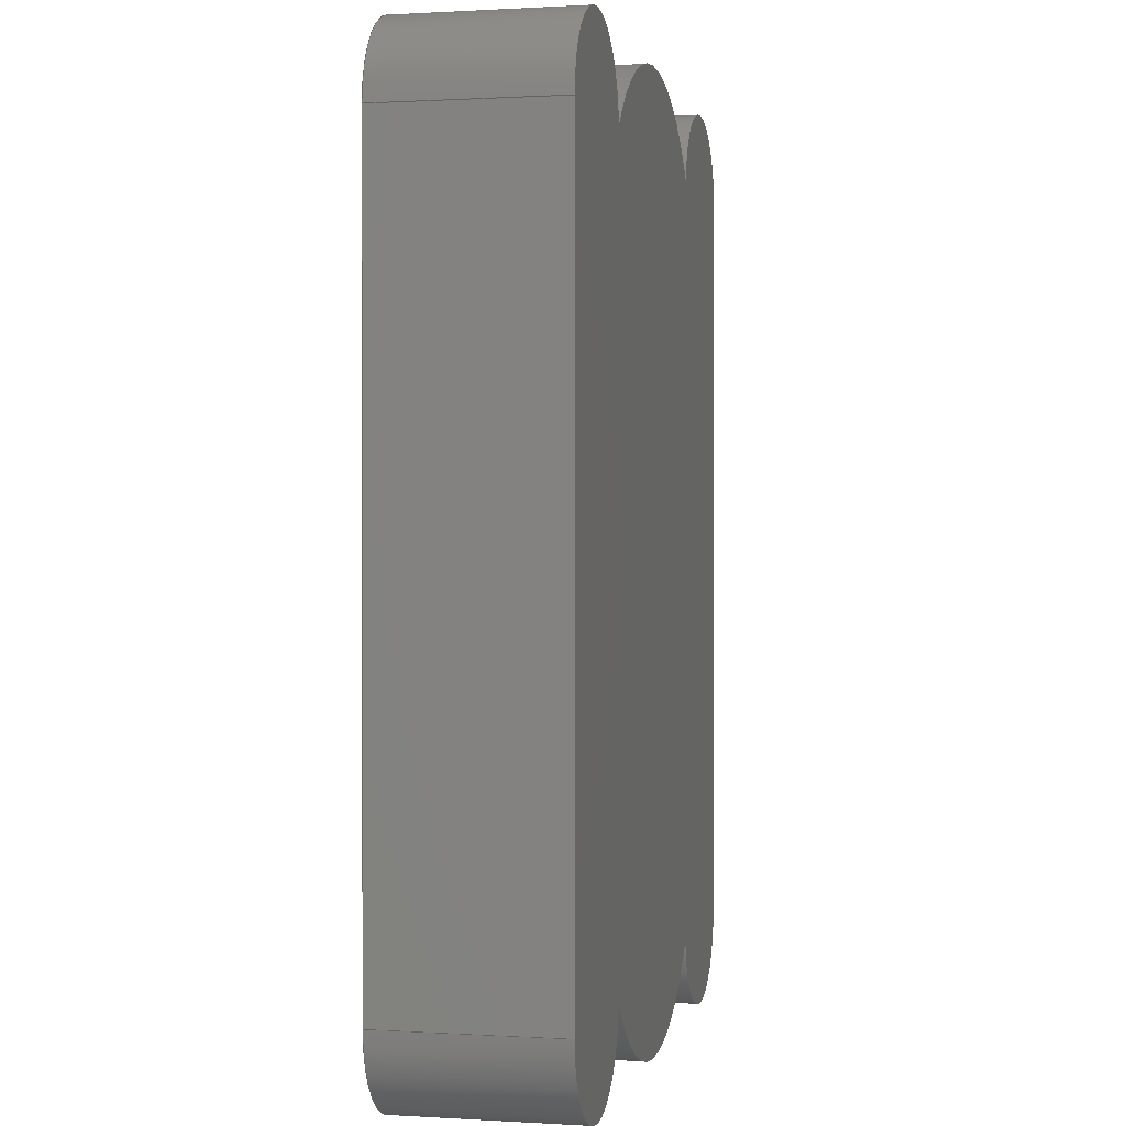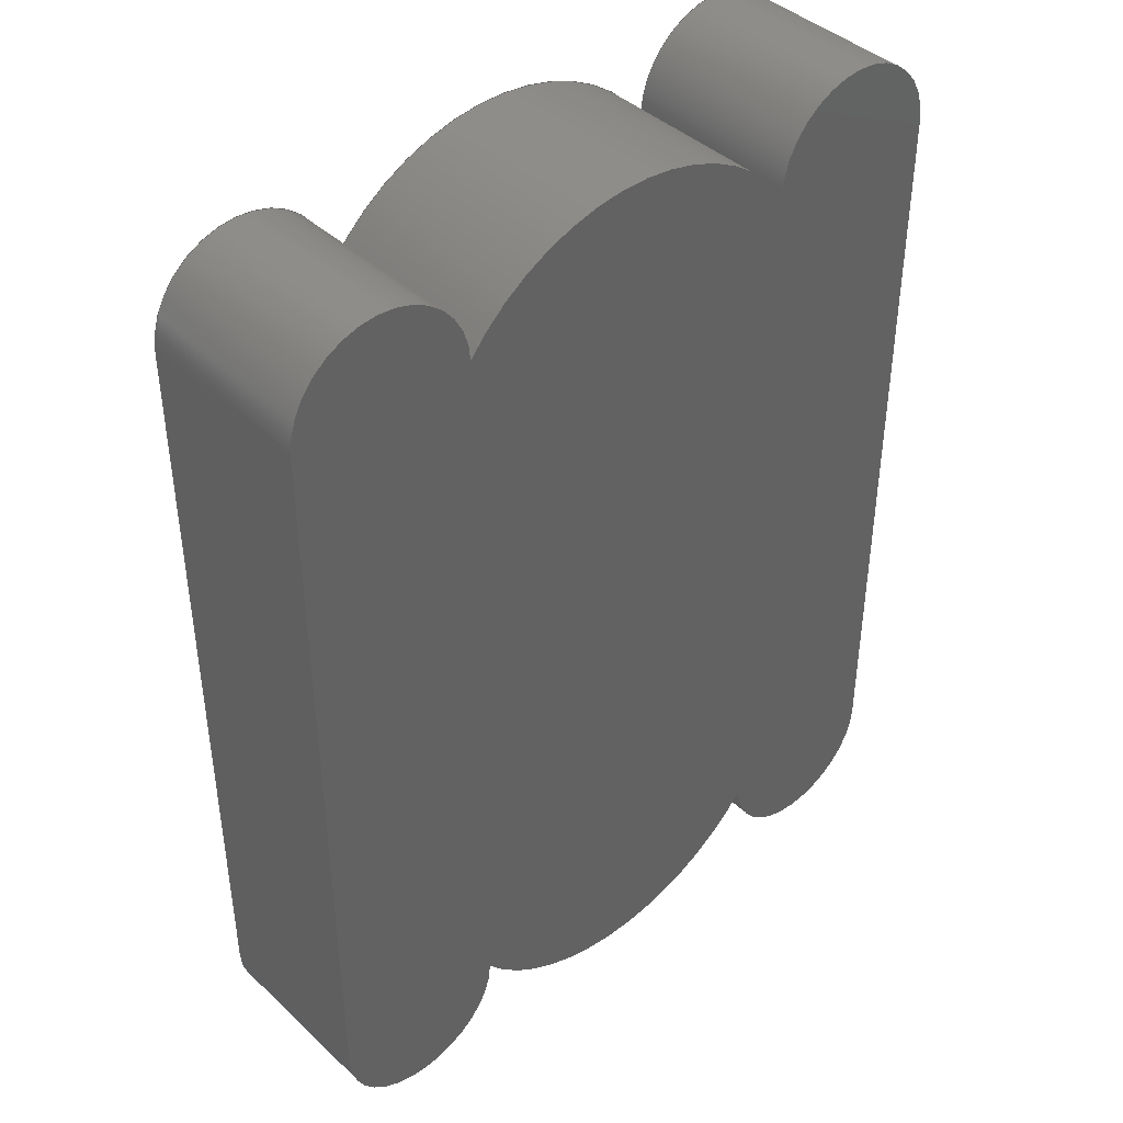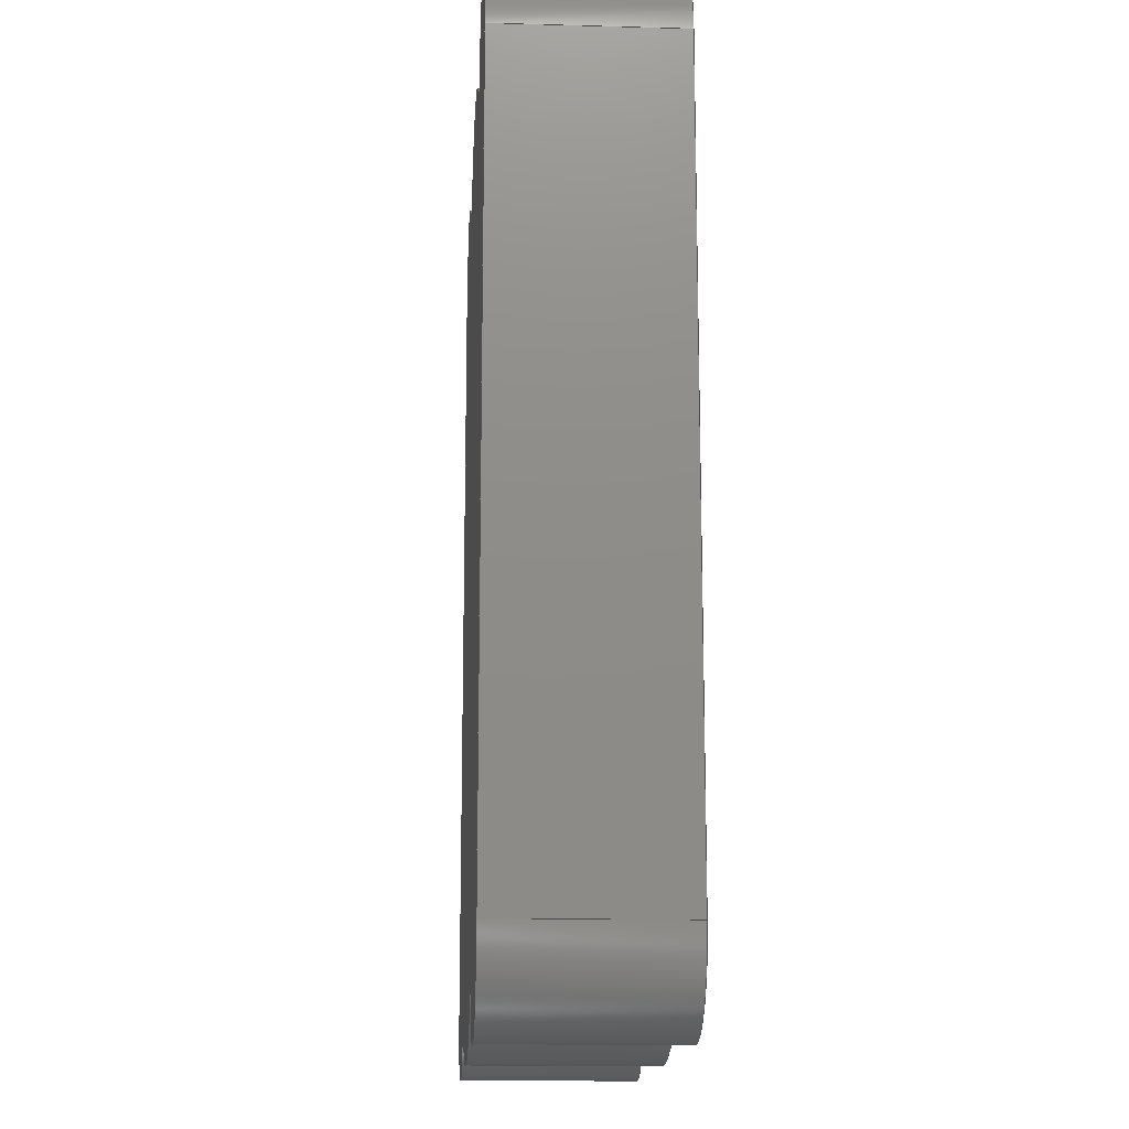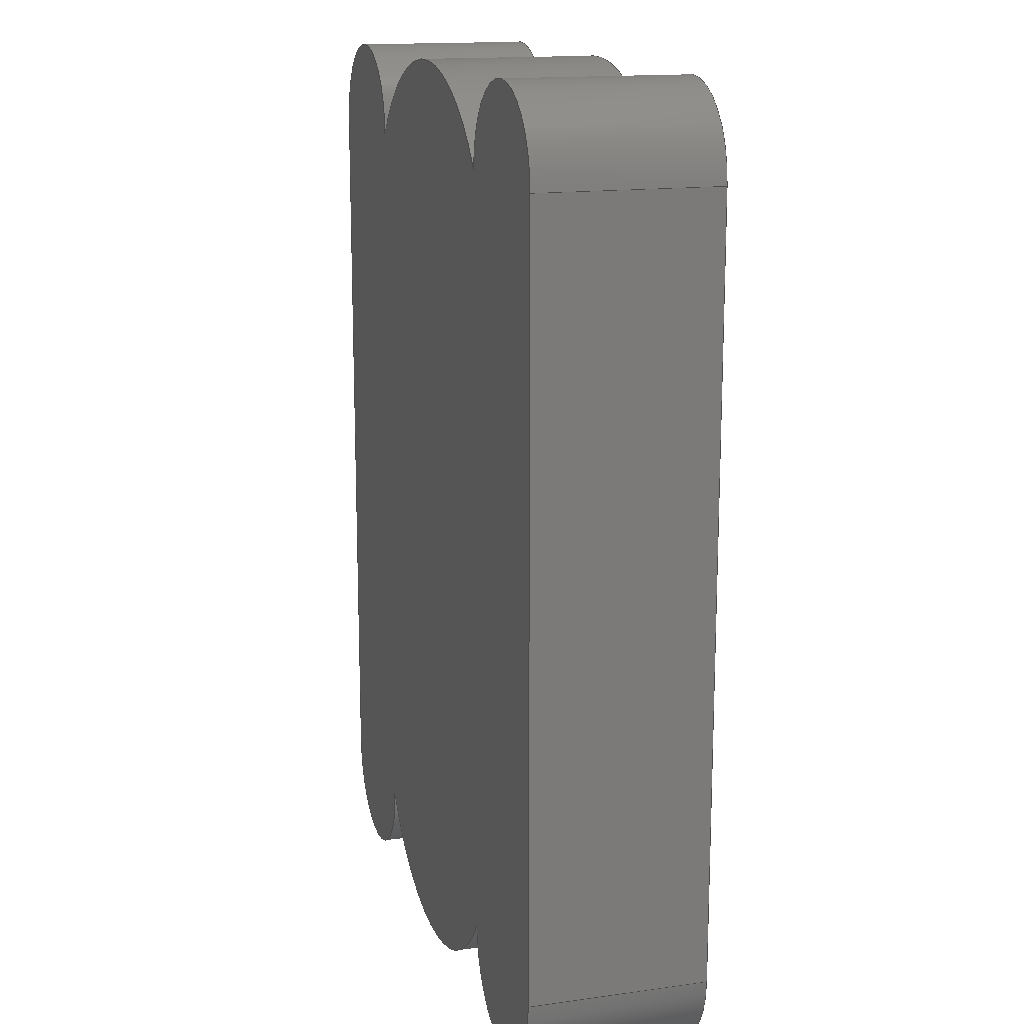
<metadata>
{"format":"step","ext":"step","renderer":"f3d","projection":"perspective","resolution":1024,"background":"white","views":[{"elev":0.6,"azim":-77.5,"up":"+Y"},{"elev":41.9,"azim":-42.1,"up":"+Y"},{"elev":-15.0,"azim":86.6,"up":"+Y"},{"elev":15.3,"azim":-106.4,"up":"+Y"}]}
</metadata>
<code>
ISO-10303-21;
DATA;
#1=MECHANICAL_DESIGN_GEOMETRIC_PRESENTATION_REPRESENTATION('',(#4),#318);
#2=SHAPE_REPRESENTATION_RELATIONSHIP('SRR','None',#325,#3);
#3=ADVANCED_BREP_SHAPE_REPRESENTATION('',(#5),#317);
#4=STYLED_ITEM('',(#334),#5);
#5=MANIFOLD_SOLID_BREP('Body2',#170);
#6=CYLINDRICAL_SURFACE('',#192,1);
#7=CYLINDRICAL_SURFACE('',#194,2.492);
#8=CYLINDRICAL_SURFACE('',#196,1);
#9=CYLINDRICAL_SURFACE('',#199,1);
#10=CYLINDRICAL_SURFACE('',#201,2.5);
#11=CYLINDRICAL_SURFACE('',#203,1);
#12=FACE_OUTER_BOUND('',#22,.T.);
#13=FACE_OUTER_BOUND('',#23,.T.);
#14=FACE_OUTER_BOUND('',#24,.T.);
#15=FACE_OUTER_BOUND('',#25,.T.);
#16=FACE_OUTER_BOUND('',#26,.T.);
#17=FACE_OUTER_BOUND('',#27,.T.);
#18=FACE_OUTER_BOUND('',#28,.T.);
#19=FACE_OUTER_BOUND('',#29,.T.);
#20=FACE_OUTER_BOUND('',#30,.T.);
#21=FACE_OUTER_BOUND('',#31,.T.);
#22=EDGE_LOOP('',(#108,#109,#110,#111,#112,#113,#114,#115));
#23=EDGE_LOOP('',(#116,#117,#118,#119));
#24=EDGE_LOOP('',(#120,#121,#122,#123));
#25=EDGE_LOOP('',(#124,#125,#126,#127));
#26=EDGE_LOOP('',(#128,#129,#130,#131));
#27=EDGE_LOOP('',(#132,#133,#134,#135));
#28=EDGE_LOOP('',(#136,#137,#138,#139));
#29=EDGE_LOOP('',(#140,#141,#142,#143));
#30=EDGE_LOOP('',(#144,#145,#146,#147));
#31=EDGE_LOOP('',(#148,#149,#150,#151,#152,#153,#154,#155));
#32=LINE('',#270,#44);
#33=LINE('',#278,#45);
#34=LINE('',#284,#46);
#35=LINE('',#286,#47);
#36=LINE('',#287,#48);
#37=LINE('',#291,#49);
#38=LINE('',#295,#50);
#39=LINE('',#299,#51);
#40=LINE('',#302,#52);
#41=LINE('',#303,#53);
#42=LINE('',#307,#54);
#43=LINE('',#311,#55);
#44=VECTOR('',#212,1);
#45=VECTOR('',#219,1);
#46=VECTOR('',#226,1);
#47=VECTOR('',#227,1);
#48=VECTOR('',#228,1);
#49=VECTOR('',#233,1);
#50=VECTOR('',#238,1);
#51=VECTOR('',#243,1);
#52=VECTOR('',#246,1);
#53=VECTOR('',#247,1);
#54=VECTOR('',#252,1);
#55=VECTOR('',#257,1);
#56=CIRCLE('',#185,1);
#57=CIRCLE('',#186,1);
#58=CIRCLE('',#187,2.492);
#59=CIRCLE('',#188,1);
#60=CIRCLE('',#189,1);
#61=CIRCLE('',#190,2.5);
#62=CIRCLE('',#193,1);
#63=CIRCLE('',#195,2.492);
#64=CIRCLE('',#197,1);
#65=CIRCLE('',#200,1);
#66=CIRCLE('',#202,2.5);
#67=CIRCLE('',#204,1);
#68=VERTEX_POINT('',#266);
#69=VERTEX_POINT('',#267);
#70=VERTEX_POINT('',#269);
#71=VERTEX_POINT('',#271);
#72=VERTEX_POINT('',#273);
#73=VERTEX_POINT('',#275);
#74=VERTEX_POINT('',#277);
#75=VERTEX_POINT('',#279);
#76=VERTEX_POINT('',#283);
#77=VERTEX_POINT('',#285);
#78=VERTEX_POINT('',#289);
#79=VERTEX_POINT('',#293);
#80=VERTEX_POINT('',#297);
#81=VERTEX_POINT('',#301);
#82=VERTEX_POINT('',#305);
#83=VERTEX_POINT('',#309);
#84=EDGE_CURVE('',#68,#69,#56,.T.);
#85=EDGE_CURVE('',#69,#70,#32,.T.);
#86=EDGE_CURVE('',#70,#71,#57,.T.);
#87=EDGE_CURVE('',#71,#72,#58,.T.);
#88=EDGE_CURVE('',#72,#73,#59,.T.);
#89=EDGE_CURVE('',#73,#74,#33,.T.);
#90=EDGE_CURVE('',#74,#75,#60,.T.);
#91=EDGE_CURVE('',#75,#68,#61,.T.);
#92=EDGE_CURVE('',#76,#69,#34,.T.);
#93=EDGE_CURVE('',#77,#76,#35,.T.);
#94=EDGE_CURVE('',#70,#77,#36,.T.);
#95=EDGE_CURVE('',#78,#77,#62,.T.);
#96=EDGE_CURVE('',#71,#78,#37,.T.);
#97=EDGE_CURVE('',#79,#78,#63,.T.);
#98=EDGE_CURVE('',#72,#79,#38,.T.);
#99=EDGE_CURVE('',#80,#79,#64,.T.);
#100=EDGE_CURVE('',#73,#80,#39,.T.);
#101=EDGE_CURVE('',#81,#80,#40,.T.);
#102=EDGE_CURVE('',#74,#81,#41,.T.);
#103=EDGE_CURVE('',#82,#81,#65,.T.);
#104=EDGE_CURVE('',#75,#82,#42,.T.);
#105=EDGE_CURVE('',#83,#82,#66,.T.);
#106=EDGE_CURVE('',#68,#83,#43,.T.);
#107=EDGE_CURVE('',#76,#83,#67,.T.);
#108=ORIENTED_EDGE('',*,*,#84,.T.);
#109=ORIENTED_EDGE('',*,*,#85,.T.);
#110=ORIENTED_EDGE('',*,*,#86,.T.);
#111=ORIENTED_EDGE('',*,*,#87,.T.);
#112=ORIENTED_EDGE('',*,*,#88,.T.);
#113=ORIENTED_EDGE('',*,*,#89,.T.);
#114=ORIENTED_EDGE('',*,*,#90,.T.);
#115=ORIENTED_EDGE('',*,*,#91,.T.);
#116=ORIENTED_EDGE('',*,*,#92,.F.);
#117=ORIENTED_EDGE('',*,*,#93,.F.);
#118=ORIENTED_EDGE('',*,*,#94,.F.);
#119=ORIENTED_EDGE('',*,*,#85,.F.);
#120=ORIENTED_EDGE('',*,*,#94,.T.);
#121=ORIENTED_EDGE('',*,*,#95,.F.);
#122=ORIENTED_EDGE('',*,*,#96,.F.);
#123=ORIENTED_EDGE('',*,*,#86,.F.);
#124=ORIENTED_EDGE('',*,*,#96,.T.);
#125=ORIENTED_EDGE('',*,*,#97,.F.);
#126=ORIENTED_EDGE('',*,*,#98,.F.);
#127=ORIENTED_EDGE('',*,*,#87,.F.);
#128=ORIENTED_EDGE('',*,*,#98,.T.);
#129=ORIENTED_EDGE('',*,*,#99,.F.);
#130=ORIENTED_EDGE('',*,*,#100,.F.);
#131=ORIENTED_EDGE('',*,*,#88,.F.);
#132=ORIENTED_EDGE('',*,*,#100,.T.);
#133=ORIENTED_EDGE('',*,*,#101,.F.);
#134=ORIENTED_EDGE('',*,*,#102,.F.);
#135=ORIENTED_EDGE('',*,*,#89,.F.);
#136=ORIENTED_EDGE('',*,*,#102,.T.);
#137=ORIENTED_EDGE('',*,*,#103,.F.);
#138=ORIENTED_EDGE('',*,*,#104,.F.);
#139=ORIENTED_EDGE('',*,*,#90,.F.);
#140=ORIENTED_EDGE('',*,*,#104,.T.);
#141=ORIENTED_EDGE('',*,*,#105,.F.);
#142=ORIENTED_EDGE('',*,*,#106,.F.);
#143=ORIENTED_EDGE('',*,*,#91,.F.);
#144=ORIENTED_EDGE('',*,*,#106,.T.);
#145=ORIENTED_EDGE('',*,*,#107,.F.);
#146=ORIENTED_EDGE('',*,*,#92,.T.);
#147=ORIENTED_EDGE('',*,*,#84,.F.);
#148=ORIENTED_EDGE('',*,*,#107,.T.);
#149=ORIENTED_EDGE('',*,*,#105,.T.);
#150=ORIENTED_EDGE('',*,*,#103,.T.);
#151=ORIENTED_EDGE('',*,*,#101,.T.);
#152=ORIENTED_EDGE('',*,*,#99,.T.);
#153=ORIENTED_EDGE('',*,*,#97,.T.);
#154=ORIENTED_EDGE('',*,*,#95,.T.);
#155=ORIENTED_EDGE('',*,*,#93,.T.);
#156=PLANE('',#184);
#157=PLANE('',#191);
#158=PLANE('',#198);
#159=PLANE('',#205);
#160=ADVANCED_FACE('',(#12),#156,.F.);
#161=ADVANCED_FACE('',(#13),#157,.T.);
#162=ADVANCED_FACE('',(#14),#6,.T.);
#163=ADVANCED_FACE('',(#15),#7,.T.);
#164=ADVANCED_FACE('',(#16),#8,.T.);
#165=ADVANCED_FACE('',(#17),#158,.T.);
#166=ADVANCED_FACE('',(#18),#9,.T.);
#167=ADVANCED_FACE('',(#19),#10,.T.);
#168=ADVANCED_FACE('',(#20),#11,.T.);
#169=ADVANCED_FACE('',(#21),#159,.T.);
#170=CLOSED_SHELL('',(#160,#161,#162,#163,#164,#165,#166,#167,#168,#169));
#171=DERIVED_UNIT_ELEMENT(#173,1);
#172=DERIVED_UNIT_ELEMENT(#320,3);
#173=(
MASS_UNIT()
NAMED_UNIT(*)
SI_UNIT(.KILO.,.GRAM.)
);
#174=DERIVED_UNIT((#171,#172));
#175=MEASURE_REPRESENTATION_ITEM('density measure',
POSITIVE_RATIO_MEASURE(7850),#174);
#176=PROPERTY_DEFINITION_REPRESENTATION(#181,#178);
#177=PROPERTY_DEFINITION_REPRESENTATION(#182,#179);
#178=REPRESENTATION('material name',(#180),#317);
#179=REPRESENTATION('density',(#175),#317);
#180=DESCRIPTIVE_REPRESENTATION_ITEM('Steel','Steel');
#181=PROPERTY_DEFINITION('material property','material name',#327);
#182=PROPERTY_DEFINITION('material property','density of part',#327);
#183=AXIS2_PLACEMENT_3D('placement',#264,#206,#207);
#184=AXIS2_PLACEMENT_3D('',#265,#208,#209);
#185=AXIS2_PLACEMENT_3D('',#268,#210,#211);
#186=AXIS2_PLACEMENT_3D('',#272,#213,#214);
#187=AXIS2_PLACEMENT_3D('',#274,#215,#216);
#188=AXIS2_PLACEMENT_3D('',#276,#217,#218);
#189=AXIS2_PLACEMENT_3D('',#280,#220,#221);
#190=AXIS2_PLACEMENT_3D('',#281,#222,#223);
#191=AXIS2_PLACEMENT_3D('',#282,#224,#225);
#192=AXIS2_PLACEMENT_3D('',#288,#229,#230);
#193=AXIS2_PLACEMENT_3D('',#290,#231,#232);
#194=AXIS2_PLACEMENT_3D('',#292,#234,#235);
#195=AXIS2_PLACEMENT_3D('',#294,#236,#237);
#196=AXIS2_PLACEMENT_3D('',#296,#239,#240);
#197=AXIS2_PLACEMENT_3D('',#298,#241,#242);
#198=AXIS2_PLACEMENT_3D('',#300,#244,#245);
#199=AXIS2_PLACEMENT_3D('',#304,#248,#249);
#200=AXIS2_PLACEMENT_3D('',#306,#250,#251);
#201=AXIS2_PLACEMENT_3D('',#308,#253,#254);
#202=AXIS2_PLACEMENT_3D('',#310,#255,#256);
#203=AXIS2_PLACEMENT_3D('',#312,#258,#259);
#204=AXIS2_PLACEMENT_3D('',#313,#260,#261);
#205=AXIS2_PLACEMENT_3D('',#314,#262,#263);
#206=DIRECTION('axis',(0,0,1));
#207=DIRECTION('refdir',(1,0,0));
#208=DIRECTION('center_axis',(0,0,1));
#209=DIRECTION('ref_axis',(1,0,0));
#210=DIRECTION('center_axis',(0,0,-1));
#211=DIRECTION('ref_axis',(1,0,0));
#212=DIRECTION('',(0,-1,0));
#213=DIRECTION('center_axis',(0,0,-1));
#214=DIRECTION('ref_axis',(-1,0,0));
#215=DIRECTION('center_axis',(0,0,-1));
#216=DIRECTION('ref_axis',(-0.8009,-0.5988,0));
#217=DIRECTION('center_axis',(0,0,-1));
#218=DIRECTION('ref_axis',(-1,0,0));
#219=DIRECTION('',(0,1,0));
#220=DIRECTION('center_axis',(0,0,-1));
#221=DIRECTION('ref_axis',(1,0,0));
#222=DIRECTION('center_axis',(0,0,-1));
#223=DIRECTION('ref_axis',(0.8001,0.5998,0));
#224=DIRECTION('center_axis',(1,0,0));
#225=DIRECTION('ref_axis',(0,1,0));
#226=DIRECTION('',(0,0,-1));
#227=DIRECTION('',(0,1,0));
#228=DIRECTION('',(0,0,1));
#229=DIRECTION('center_axis',(0,0,1));
#230=DIRECTION('ref_axis',(-1,0,0));
#231=DIRECTION('center_axis',(0,0,1));
#232=DIRECTION('ref_axis',(-1,0,0));
#233=DIRECTION('',(0,0,1));
#234=DIRECTION('center_axis',(0,0,1));
#235=DIRECTION('ref_axis',(-0.8009,-0.5988,0));
#236=DIRECTION('center_axis',(0,0,1));
#237=DIRECTION('ref_axis',(-0.8009,-0.5988,0));
#238=DIRECTION('',(0,0,1));
#239=DIRECTION('center_axis',(0,0,1));
#240=DIRECTION('ref_axis',(-1,0,0));
#241=DIRECTION('center_axis',(0,0,1));
#242=DIRECTION('ref_axis',(-1,0,0));
#243=DIRECTION('',(0,0,1));
#244=DIRECTION('center_axis',(-1,0,0));
#245=DIRECTION('ref_axis',(0,-1,0));
#246=DIRECTION('',(0,-1,0));
#247=DIRECTION('',(0,0,1));
#248=DIRECTION('center_axis',(0,0,1));
#249=DIRECTION('ref_axis',(1,0,0));
#250=DIRECTION('center_axis',(0,0,1));
#251=DIRECTION('ref_axis',(1,0,0));
#252=DIRECTION('',(0,0,1));
#253=DIRECTION('center_axis',(0,0,1));
#254=DIRECTION('ref_axis',(0.8001,0.5998,0));
#255=DIRECTION('center_axis',(0,0,1));
#256=DIRECTION('ref_axis',(0.8001,0.5998,0));
#257=DIRECTION('',(0,0,1));
#258=DIRECTION('center_axis',(0,0,1));
#259=DIRECTION('ref_axis',(1,0,0));
#260=DIRECTION('center_axis',(0,0,1));
#261=DIRECTION('ref_axis',(1,0,0));
#262=DIRECTION('center_axis',(0,0,1));
#263=DIRECTION('ref_axis',(1,0,0));
#264=CARTESIAN_POINT('',(0,0,0));
#265=CARTESIAN_POINT('Origin',(0,7.745,-1));
#266=CARTESIAN_POINT('',(2,12,-1));
#267=CARTESIAN_POINT('',(4,12,-1));
#268=CARTESIAN_POINT('Origin',(3,12,-1));
#269=CARTESIAN_POINT('',(4,3.5,-1));
#270=CARTESIAN_POINT('',(4,12,-1));
#271=CARTESIAN_POINT('',(2,3.5,-1));
#272=CARTESIAN_POINT('Origin',(3,3.5,-1));
#273=CARTESIAN_POINT('',(-2,3.49,-1));
#274=CARTESIAN_POINT('Origin',(-0.003776,4.982,-1));
#275=CARTESIAN_POINT('',(-4,3.49,-1));
#276=CARTESIAN_POINT('Origin',(-3,3.49,-1));
#277=CARTESIAN_POINT('',(-4,12,-1));
#278=CARTESIAN_POINT('',(-4,12,-1));
#279=CARTESIAN_POINT('',(-2,12,-1));
#280=CARTESIAN_POINT('Origin',(-3,12,-1));
#281=CARTESIAN_POINT('Origin',(0,10.5,-1));
#282=CARTESIAN_POINT('Origin',(4,3.5,0));
#283=CARTESIAN_POINT('',(4,12,1));
#284=CARTESIAN_POINT('',(4,12,0));
#285=CARTESIAN_POINT('',(4,3.5,1));
#286=CARTESIAN_POINT('',(4,12,1));
#287=CARTESIAN_POINT('',(4,3.5,0));
#288=CARTESIAN_POINT('Origin',(3,3.5,0));
#289=CARTESIAN_POINT('',(2,3.5,1));
#290=CARTESIAN_POINT('Origin',(3,3.5,1));
#291=CARTESIAN_POINT('',(2,3.5,0));
#292=CARTESIAN_POINT('Origin',(-0.003776,4.982,0));
#293=CARTESIAN_POINT('',(-2,3.49,1));
#294=CARTESIAN_POINT('Origin',(-0.003776,4.982,1));
#295=CARTESIAN_POINT('',(-2,3.49,0));
#296=CARTESIAN_POINT('Origin',(-3,3.49,0));
#297=CARTESIAN_POINT('',(-4,3.49,1));
#298=CARTESIAN_POINT('Origin',(-3,3.49,1));
#299=CARTESIAN_POINT('',(-4,3.49,0));
#300=CARTESIAN_POINT('Origin',(-4,12,0));
#301=CARTESIAN_POINT('',(-4,12,1));
#302=CARTESIAN_POINT('',(-4,12,1));
#303=CARTESIAN_POINT('',(-4,12,0));
#304=CARTESIAN_POINT('Origin',(-3,12,0));
#305=CARTESIAN_POINT('',(-2,12,1));
#306=CARTESIAN_POINT('Origin',(-3,12,1));
#307=CARTESIAN_POINT('',(-2,12,0));
#308=CARTESIAN_POINT('Origin',(0,10.5,0));
#309=CARTESIAN_POINT('',(2,12,1));
#310=CARTESIAN_POINT('Origin',(0,10.5,1));
#311=CARTESIAN_POINT('',(2,12,0));
#312=CARTESIAN_POINT('Origin',(3,12,0));
#313=CARTESIAN_POINT('Origin',(3,12,1));
#314=CARTESIAN_POINT('Origin',(0,7.745,1));
#315=UNCERTAINTY_MEASURE_WITH_UNIT(LENGTH_MEASURE(0.001),#319,
'DISTANCE_ACCURACY_VALUE',
'Maximum model space distance between geometric entities at asserted c
onnectivities');
#316=UNCERTAINTY_MEASURE_WITH_UNIT(LENGTH_MEASURE(0.001),#319,
'DISTANCE_ACCURACY_VALUE',
'Maximum model space distance between geometric entities at asserted c
onnectivities');
#317=(
GEOMETRIC_REPRESENTATION_CONTEXT(3)
GLOBAL_UNCERTAINTY_ASSIGNED_CONTEXT((#315))
GLOBAL_UNIT_ASSIGNED_CONTEXT((#319,#321,#322))
REPRESENTATION_CONTEXT('','3D')
);
#318=(
GEOMETRIC_REPRESENTATION_CONTEXT(3)
GLOBAL_UNCERTAINTY_ASSIGNED_CONTEXT((#316))
GLOBAL_UNIT_ASSIGNED_CONTEXT((#319,#321,#322))
REPRESENTATION_CONTEXT('','3D')
);
#319=(
LENGTH_UNIT()
NAMED_UNIT(*)
SI_UNIT(.CENTI.,.METRE.)
);
#320=(
LENGTH_UNIT()
NAMED_UNIT(*)
SI_UNIT($,.METRE.)
);
#321=(
NAMED_UNIT(*)
PLANE_ANGLE_UNIT()
SI_UNIT($,.RADIAN.)
);
#322=(
NAMED_UNIT(*)
SI_UNIT($,.STERADIAN.)
SOLID_ANGLE_UNIT()
);
#323=SHAPE_DEFINITION_REPRESENTATION(#324,#325);
#324=PRODUCT_DEFINITION_SHAPE('',$,#327);
#325=SHAPE_REPRESENTATION('',(#183),#317);
#326=PRODUCT_DEFINITION_CONTEXT('part definition',#331,'design');
#327=PRODUCT_DEFINITION('paddle 1 v1 (1)','paddle 1 v1 (1)',#328,#326);
#328=PRODUCT_DEFINITION_FORMATION('',$,#333);
#329=PRODUCT_RELATED_PRODUCT_CATEGORY('paddle 1 v1 (1)',
'paddle 1 v1 (1)',(#333));
#330=APPLICATION_PROTOCOL_DEFINITION('international standard',
'automotive_design',2009,#331);
#331=APPLICATION_CONTEXT(
'Core Data for Automotive Mechanical Design Process');
#332=PRODUCT_CONTEXT('part definition',#331,'mechanical');
#333=PRODUCT('paddle 1 v1 (1)','paddle 1 v1 (1)',$,(#332));
#334=PRESENTATION_STYLE_ASSIGNMENT((#335));
#335=SURFACE_STYLE_USAGE(.BOTH.,#336);
#336=SURFACE_SIDE_STYLE('',(#337));
#337=SURFACE_STYLE_FILL_AREA(#338);
#338=FILL_AREA_STYLE('Steel - Satin',(#339));
#339=FILL_AREA_STYLE_COLOUR('Steel - Satin',#340);
#340=COLOUR_RGB('Steel - Satin',0.6275,0.6275,0.6275);
ENDSEC;
END-ISO-10303-21;

</code>
